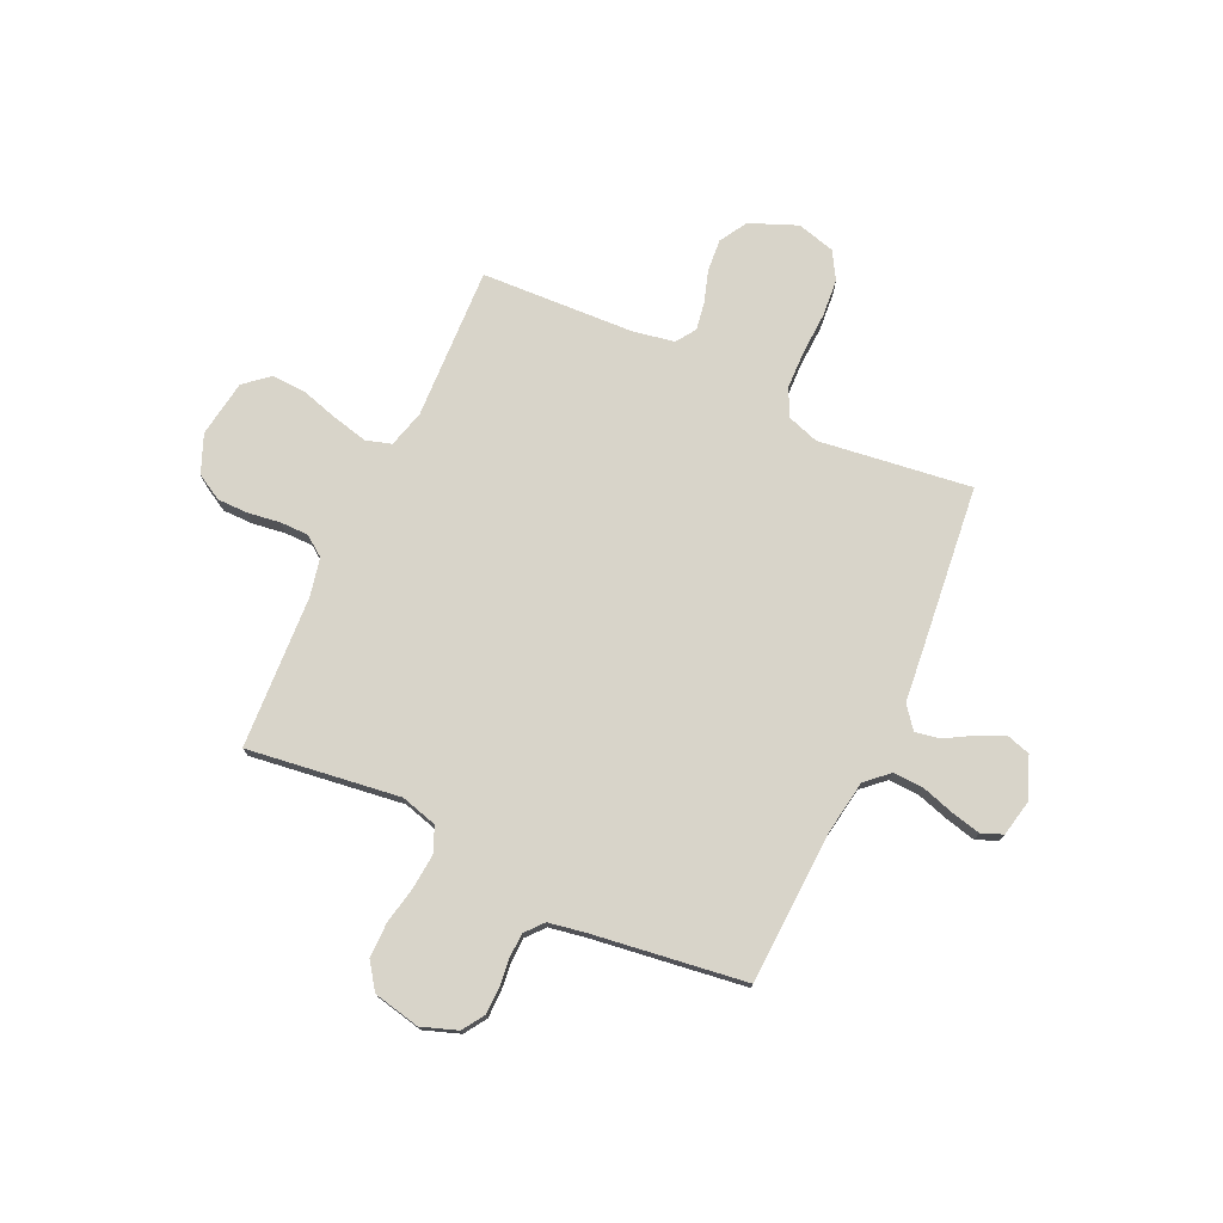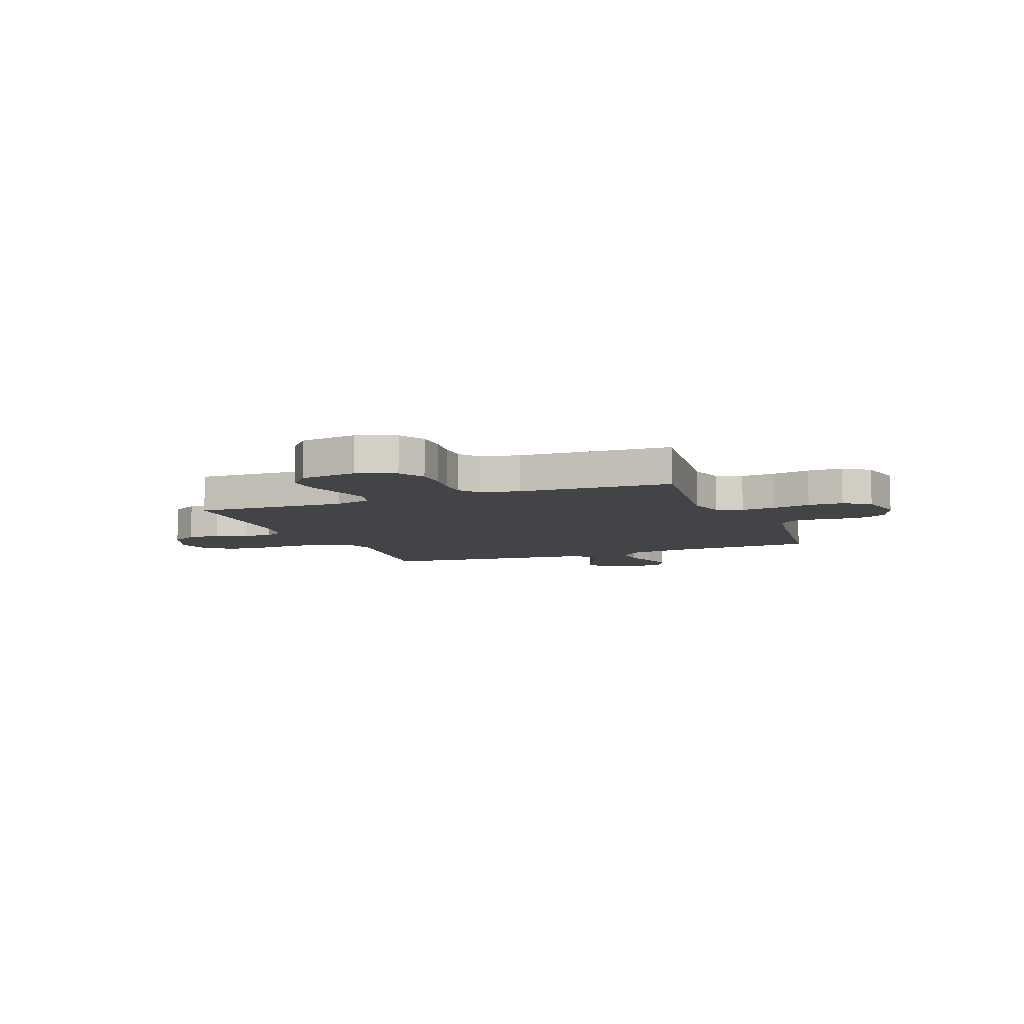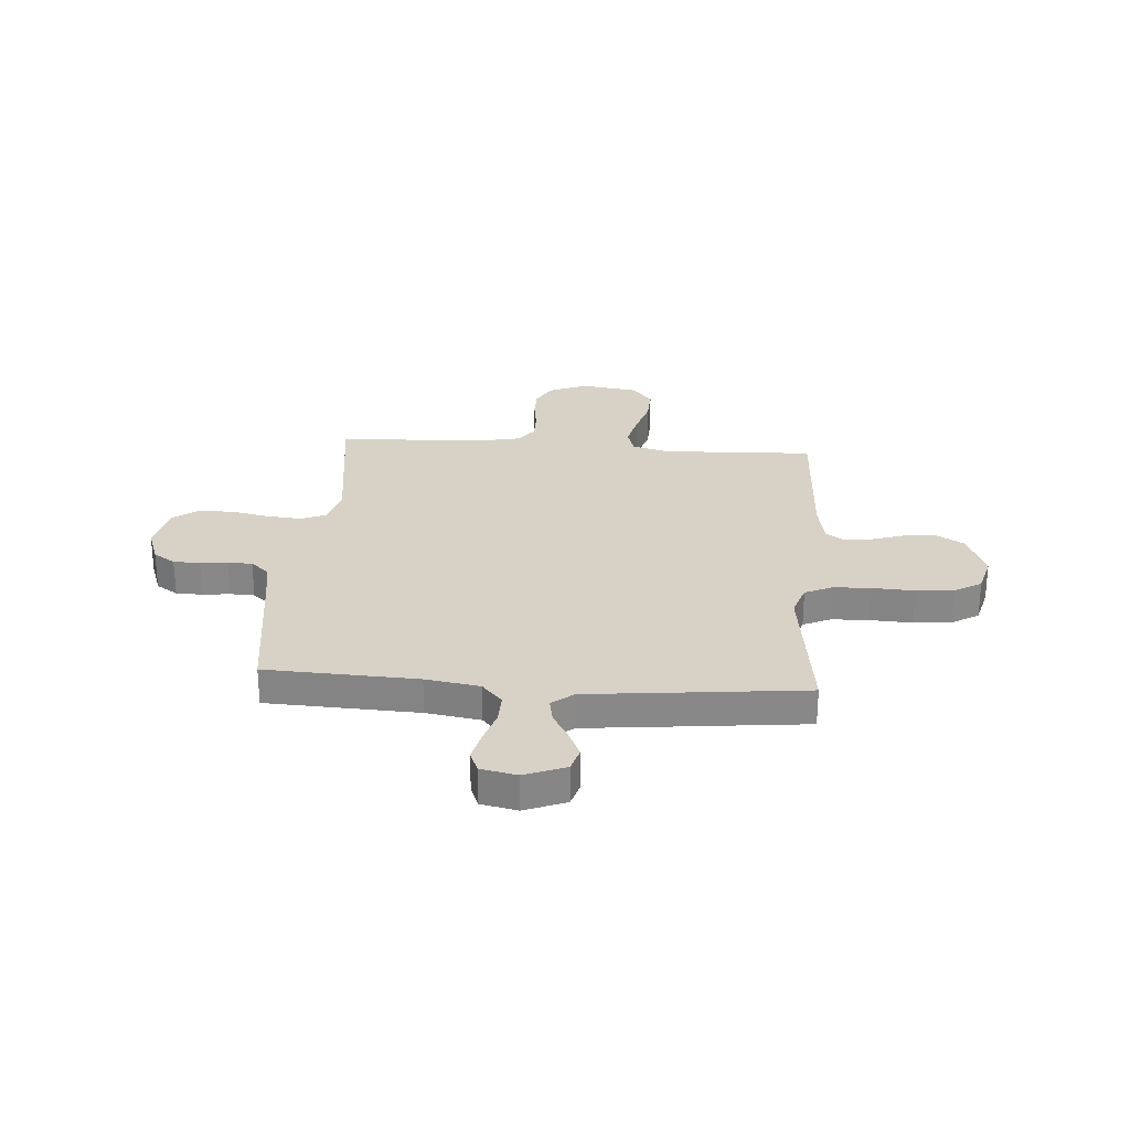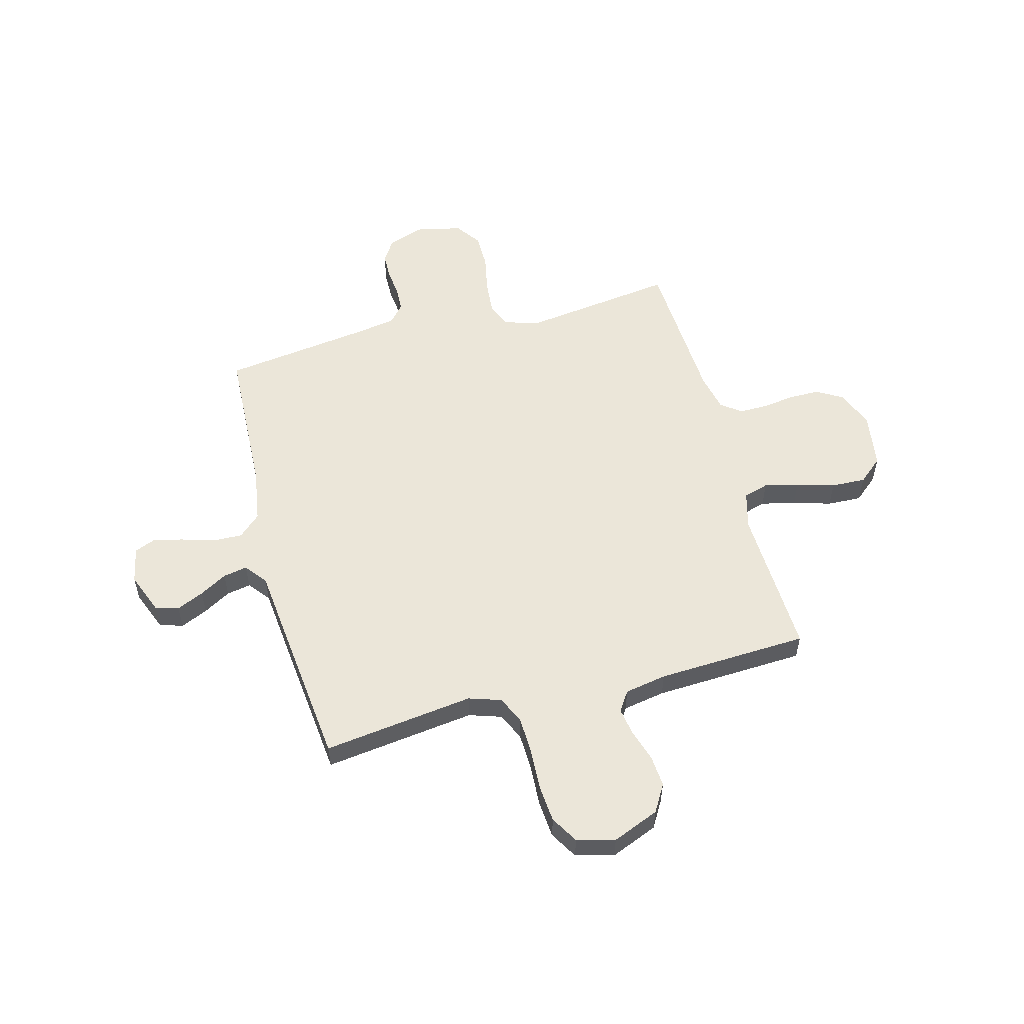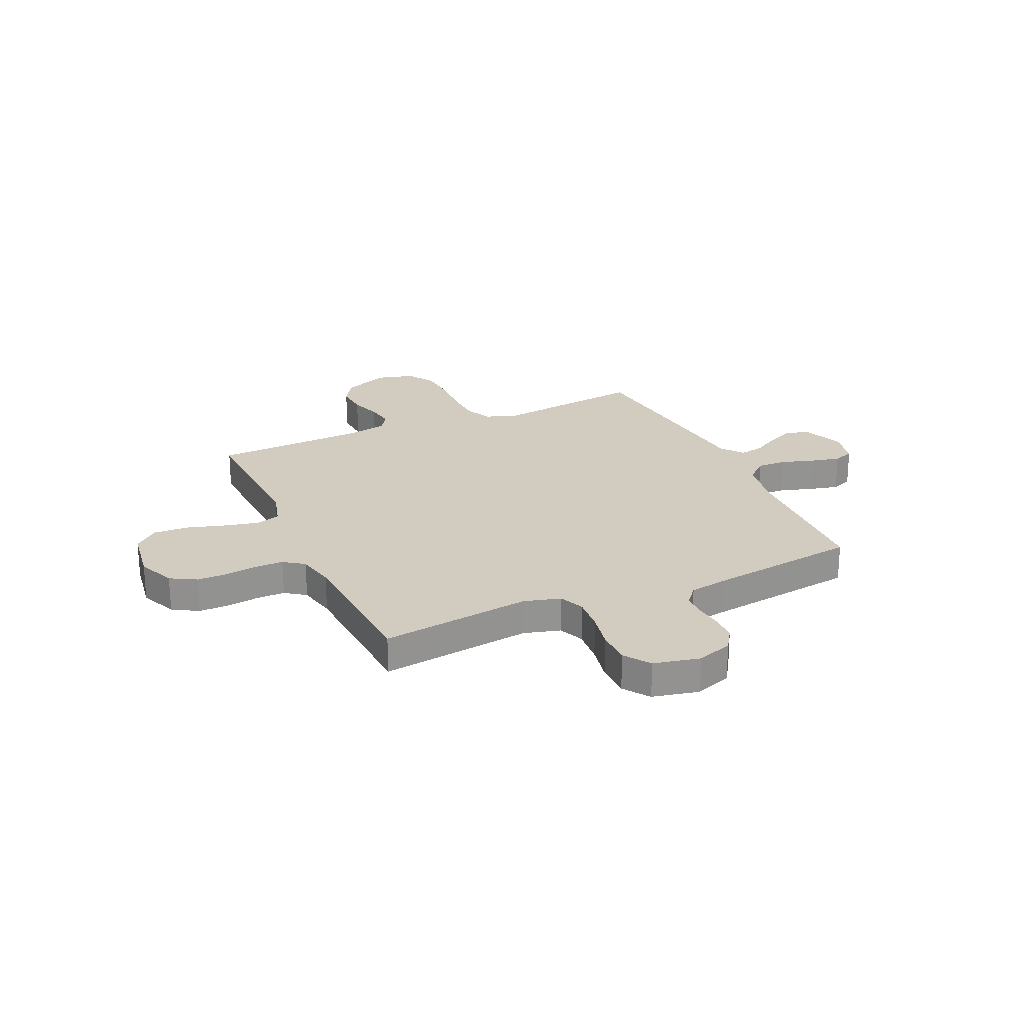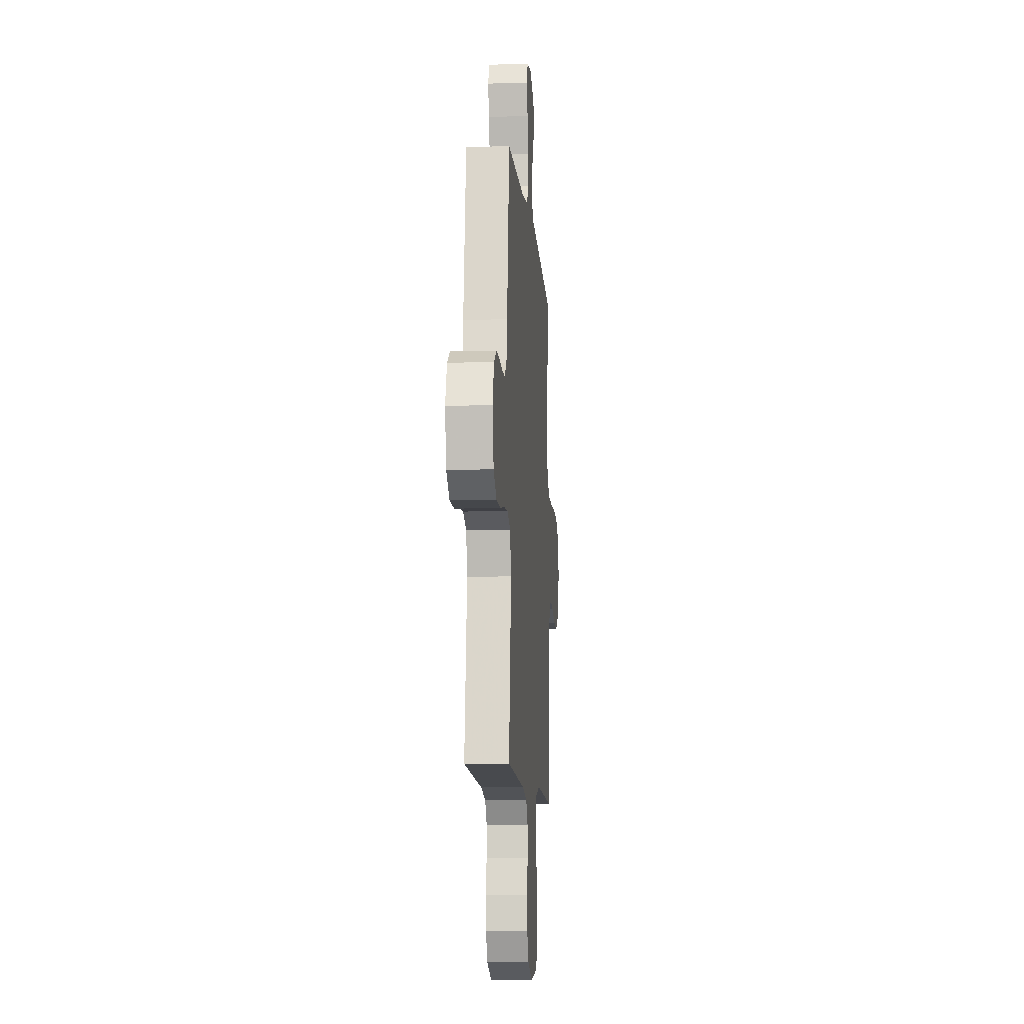
<metadata>
{"format":"obj","ext":"obj","renderer":"f3d","projection":"perspective","resolution":1024,"background":"white","views":[{"elev":75.4,"azim":-65.2,"up":"+Y"},{"elev":-7.8,"azim":-158.6,"up":"+Y"},{"elev":27.5,"azim":4.2,"up":"+Y"},{"elev":55.4,"azim":75.1,"up":"+Y"},{"elev":23.8,"azim":-114.3,"up":"+Y"},{"elev":-10.2,"azim":-85.6,"up":"+Z"}]}
</metadata>
<code>
v 0.5 0.07 -0.5
v 0.2 0.07 -0.488
v 0.127 0.07 -0.508
v 0.112 0.07 -0.558
v 0.128 0.07 -0.626
v 0.15 0.07 -0.701
v 0.153 0.07 -0.769
v 0.112 0.07 -0.817
v 0 0.07 -0.834
v -0.075 0.07 -0.803
v -0.104 0.07 -0.752
v -0.104 0.07 -0.691
v -0.095 0.07 -0.628
v -0.095 0.07 -0.572
v -0.124 0.07 -0.532
v -0.2 0.07 -0.516
v -0.5 0.07 -0.5
v -0.46 0.07 -0.2
v -0.48 0.07 -0.128
v -0.53 0.07 -0.107
v -0.598 0.07 -0.113
v -0.672 0.07 -0.128
v -0.741 0.07 -0.128
v -0.792 0.07 -0.092
v -0.812 0.07 0
v -0.787 0.07 0.071
v -0.744 0.07 0.099
v -0.691 0.07 0.1
v -0.637 0.07 0.094
v -0.589 0.07 0.096
v -0.554 0.07 0.126
v -0.541 0.07 0.2
v -0.5 0.07 0.5
v -0.2 0.07 0.513
v -0.093 0.07 0.53
v -0.053 0.07 0.574
v -0.055 0.07 0.633
v -0.075 0.07 0.698
v -0.089 0.07 0.756
v -0.072 0.07 0.798
v 0 0.07 0.813
v 0.081 0.07 0.781
v 0.095 0.07 0.735
v 0.071 0.07 0.681
v 0.04 0.07 0.627
v 0.031 0.07 0.579
v 0.074 0.07 0.545
v 0.2 0.07 0.532
v 0.5 0.07 0.5
v 0.461 0.07 0.2
v 0.482 0.07 0.136
v 0.537 0.07 0.111
v 0.611 0.07 0.109
v 0.693 0.07 0.113
v 0.767 0.07 0.107
v 0.821 0.07 0.075
v 0.841 0.07 0
v 0.803 0.07 -0.093
v 0.749 0.07 -0.125
v 0.686 0.07 -0.12
v 0.623 0.07 -0.1
v 0.568 0.07 -0.091
v 0.529 0.07 -0.117
v 0.514 0.07 -0.2
v 0.5 0 -0.5
v 0.2 0 -0.488
v 0.127 0 -0.508
v 0.112 0 -0.558
v 0.128 0 -0.626
v 0.15 0 -0.701
v 0.153 0 -0.769
v 0.112 0 -0.817
v 0 0 -0.834
v -0.075 0 -0.803
v -0.104 0 -0.752
v -0.104 0 -0.691
v -0.095 0 -0.628
v -0.095 0 -0.572
v -0.124 0 -0.532
v -0.2 0 -0.516
v -0.5 0 -0.5
v -0.46 0 -0.2
v -0.48 0 -0.128
v -0.53 0 -0.107
v -0.598 0 -0.113
v -0.672 0 -0.128
v -0.741 0 -0.128
v -0.792 0 -0.092
v -0.812 0 0
v -0.787 0 0.071
v -0.744 0 0.099
v -0.691 0 0.1
v -0.637 0 0.094
v -0.589 0 0.096
v -0.554 0 0.126
v -0.541 0 0.2
v -0.5 0 0.5
v -0.2 0 0.513
v -0.093 0 0.53
v -0.053 0 0.574
v -0.055 0 0.633
v -0.075 0 0.698
v -0.089 0 0.756
v -0.072 0 0.798
v 0 0 0.813
v 0.081 0 0.781
v 0.095 0 0.735
v 0.071 0 0.681
v 0.04 0 0.627
v 0.031 0 0.579
v 0.074 0 0.545
v 0.2 0 0.532
v 0.5 0 0.5
v 0.461 0 0.2
v 0.482 0 0.136
v 0.537 0 0.111
v 0.611 0 0.109
v 0.693 0 0.113
v 0.767 0 0.107
v 0.821 0 0.075
v 0.841 0 0
v 0.803 0 -0.093
v 0.749 0 -0.125
v 0.686 0 -0.12
v 0.623 0 -0.1
v 0.568 0 -0.091
v 0.529 0 -0.117
v 0.514 0 -0.2
f 58 59 60 61
f 58 61 62
f 57 58 62
f 56 57 62
f 53 54 55 56
f 52 53 56 62
f 51 52 62 63
f 47 48 49 50
f 46 47 50 51
f 42 43 44 45
f 40 41 42 45
f 40 45 46
f 37 38 39 40
f 37 40 46
f 36 37 46 51
f 32 33 34
f 31 32 34 35
f 26 27 28 29
f 26 29 30
f 25 26 30
f 24 25 30
f 21 22 23 24
f 20 21 24 30
f 19 20 30 31
f 16 17 18
f 15 16 18 19
f 10 11 12 13
f 10 13 14
f 9 10 14
f 8 9 14
f 5 6 7 8
f 4 5 8 14
f 3 4 14 15
f 64 1 2
f 35 36 51 63
f 31 35 63 64
f 15 19 31 64
f 2 3 15 64
f 125 124 123 122
f 126 125 122
f 126 122 121
f 126 121 120
f 120 119 118 117
f 126 120 117 116
f 127 126 116 115
f 114 113 112 111
f 115 114 111 110
f 109 108 107 106
f 109 106 105 104
f 110 109 104
f 104 103 102 101
f 110 104 101
f 115 110 101 100
f 98 97 96
f 99 98 96 95
f 93 92 91 90
f 94 93 90
f 94 90 89
f 94 89 88
f 88 87 86 85
f 94 88 85 84
f 95 94 84 83
f 82 81 80
f 83 82 80 79
f 77 76 75 74
f 78 77 74
f 78 74 73
f 78 73 72
f 72 71 70 69
f 78 72 69 68
f 79 78 68 67
f 66 65 128
f 127 115 100 99
f 128 127 99 95
f 128 95 83 79
f 128 79 67 66
f 1 65 66 2
f 2 66 67 3
f 3 67 68 4
f 4 68 69 5
f 5 69 70 6
f 6 70 71 7
f 7 71 72 8
f 8 72 73 9
f 9 73 74 10
f 10 74 75 11
f 11 75 76 12
f 12 76 77 13
f 13 77 78 14
f 14 78 79 15
f 15 79 80 16
f 16 80 81 17
f 17 81 82 18
f 18 82 83 19
f 19 83 84 20
f 20 84 85 21
f 21 85 86 22
f 22 86 87 23
f 23 87 88 24
f 24 88 89 25
f 25 89 90 26
f 26 90 91 27
f 27 91 92 28
f 28 92 93 29
f 29 93 94 30
f 30 94 95 31
f 31 95 96 32
f 32 96 97 33
f 33 97 98 34
f 34 98 99 35
f 35 99 100 36
f 36 100 101 37
f 37 101 102 38
f 38 102 103 39
f 39 103 104 40
f 40 104 105 41
f 41 105 106 42
f 42 106 107 43
f 43 107 108 44
f 44 108 109 45
f 45 109 110 46
f 46 110 111 47
f 47 111 112 48
f 48 112 113 49
f 49 113 114 50
f 50 114 115 51
f 51 115 116 52
f 52 116 117 53
f 53 117 118 54
f 54 118 119 55
f 55 119 120 56
f 56 120 121 57
f 57 121 122 58
f 58 122 123 59
f 59 123 124 60
f 60 124 125 61
f 61 125 126 62
f 62 126 127 63
f 63 127 128 64
f 64 128 65 1

</code>
